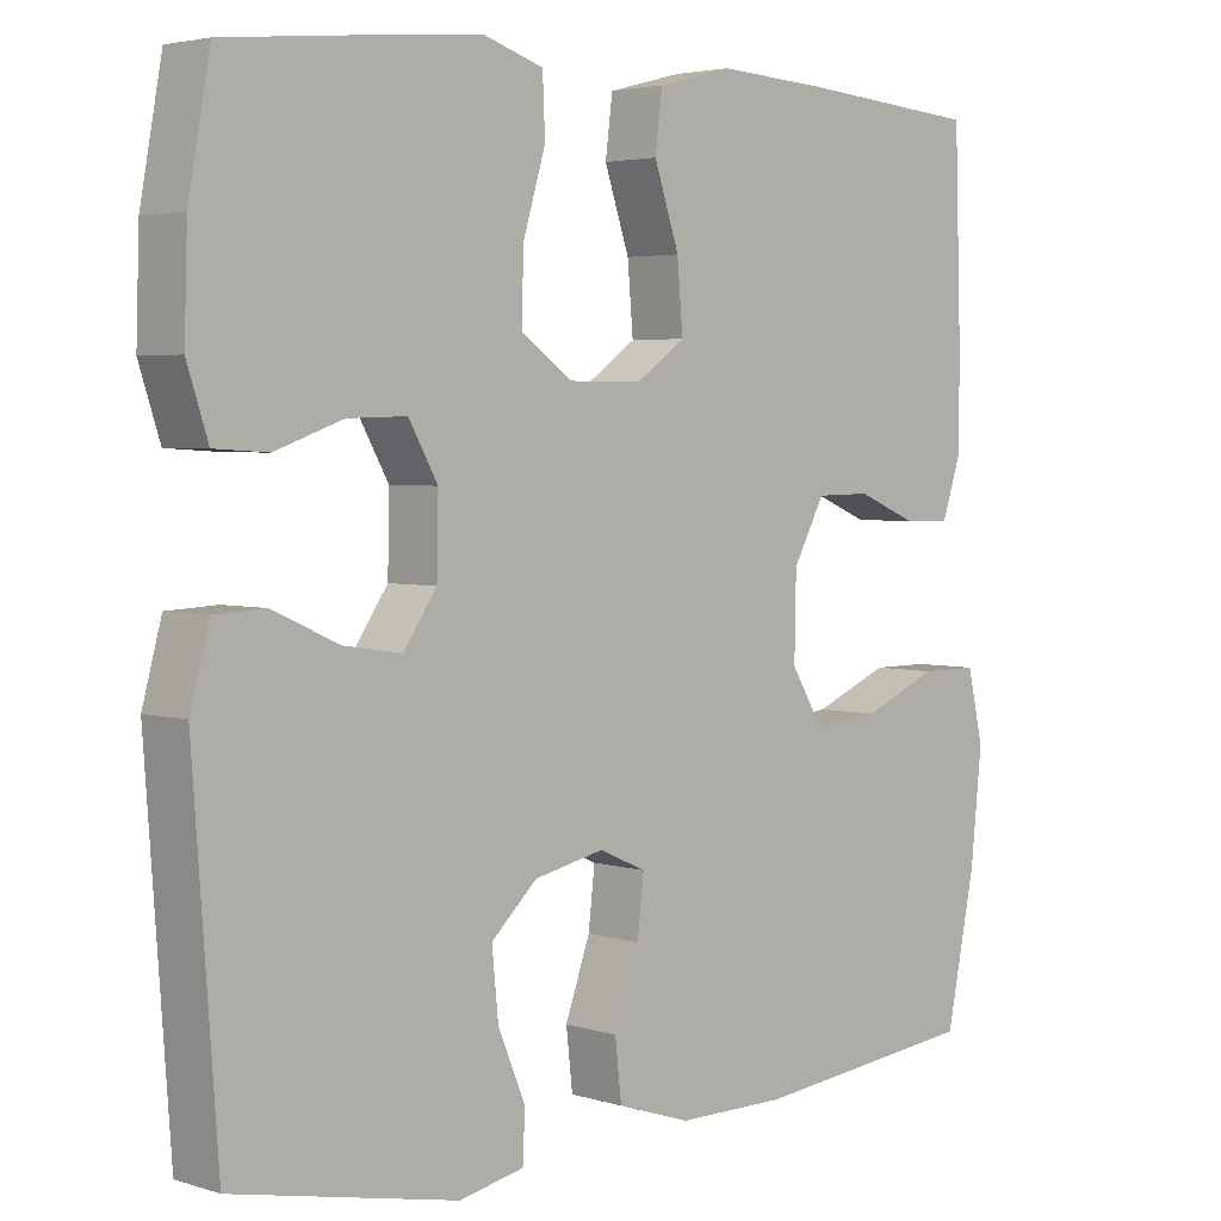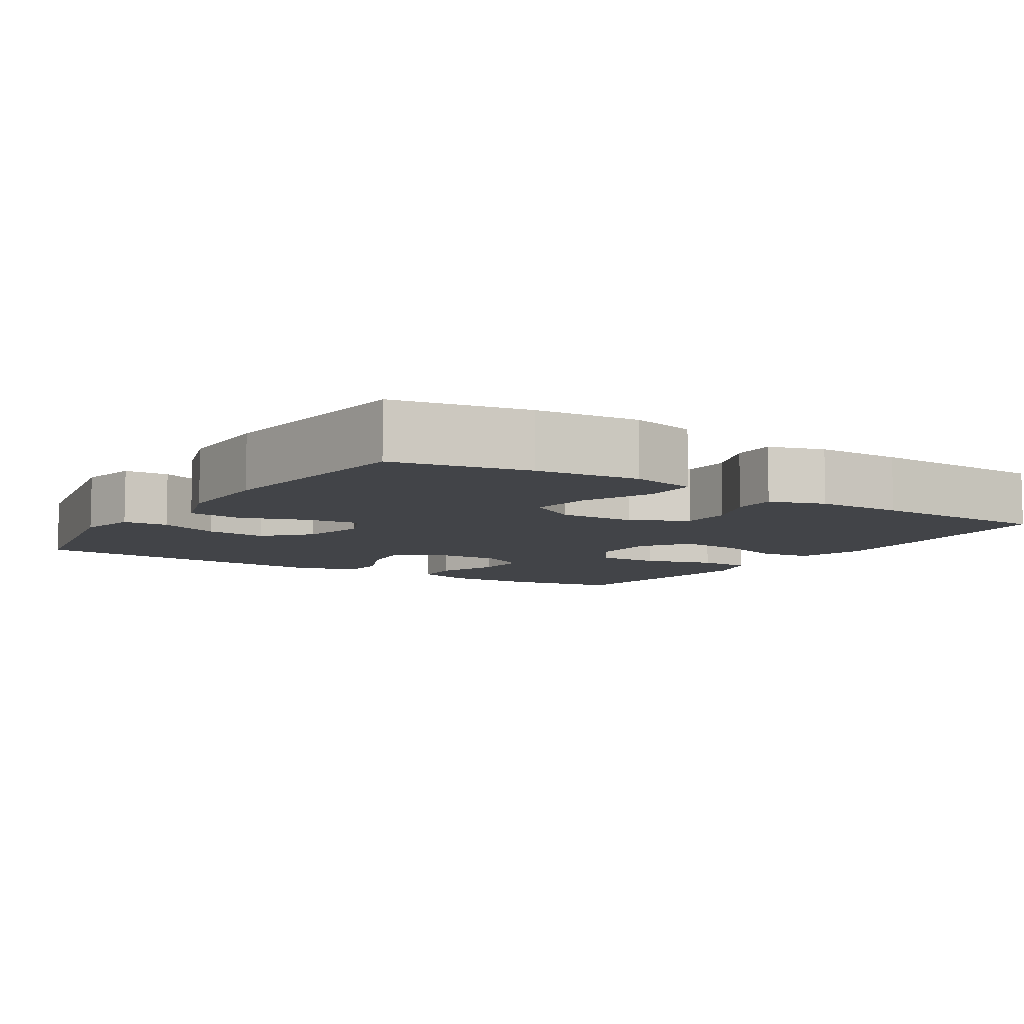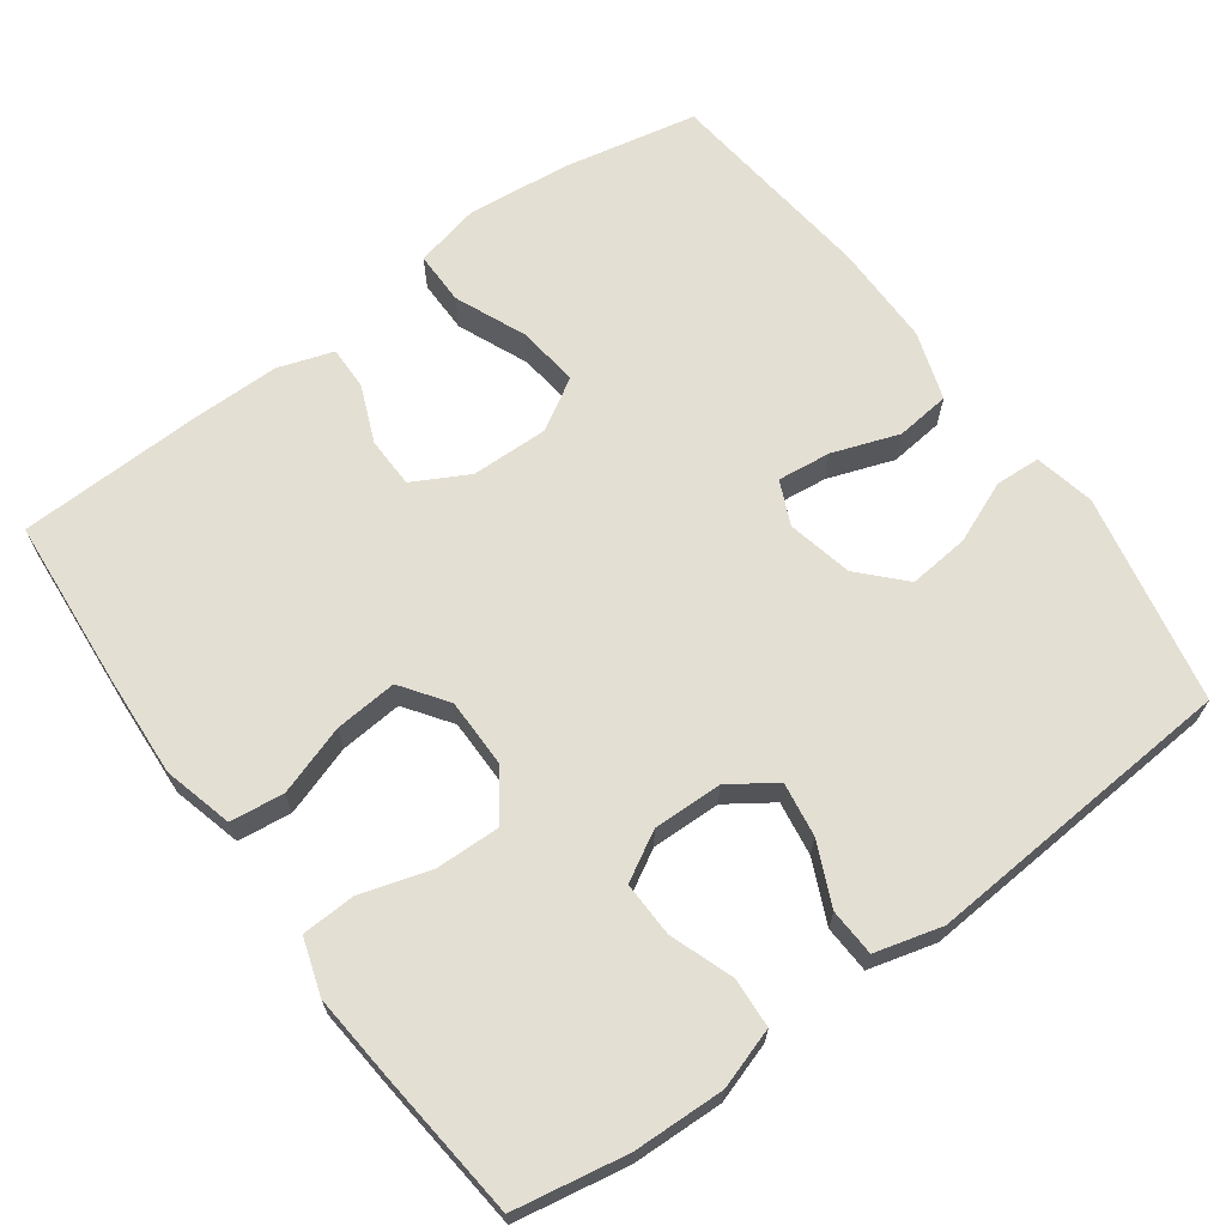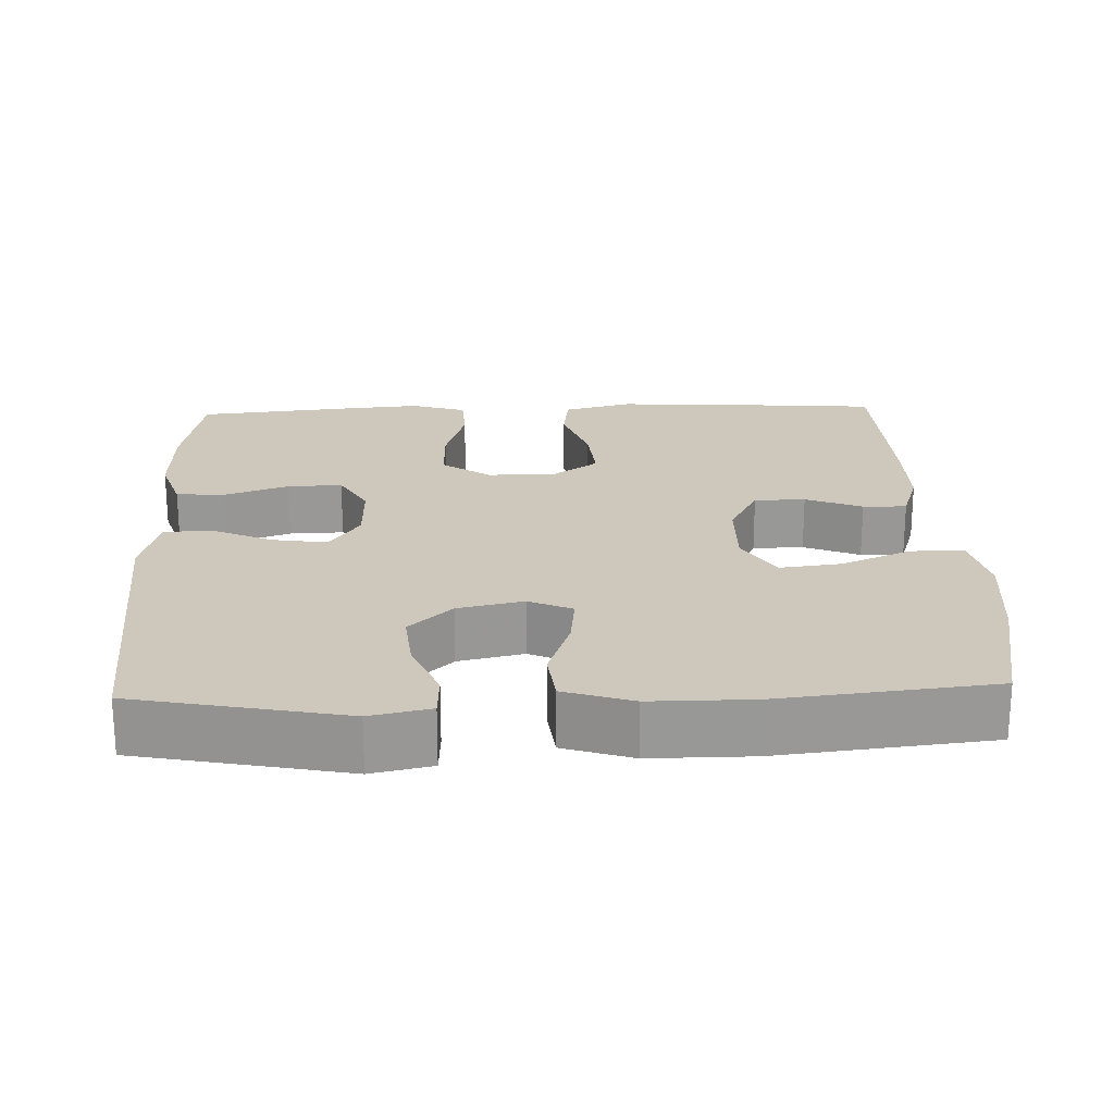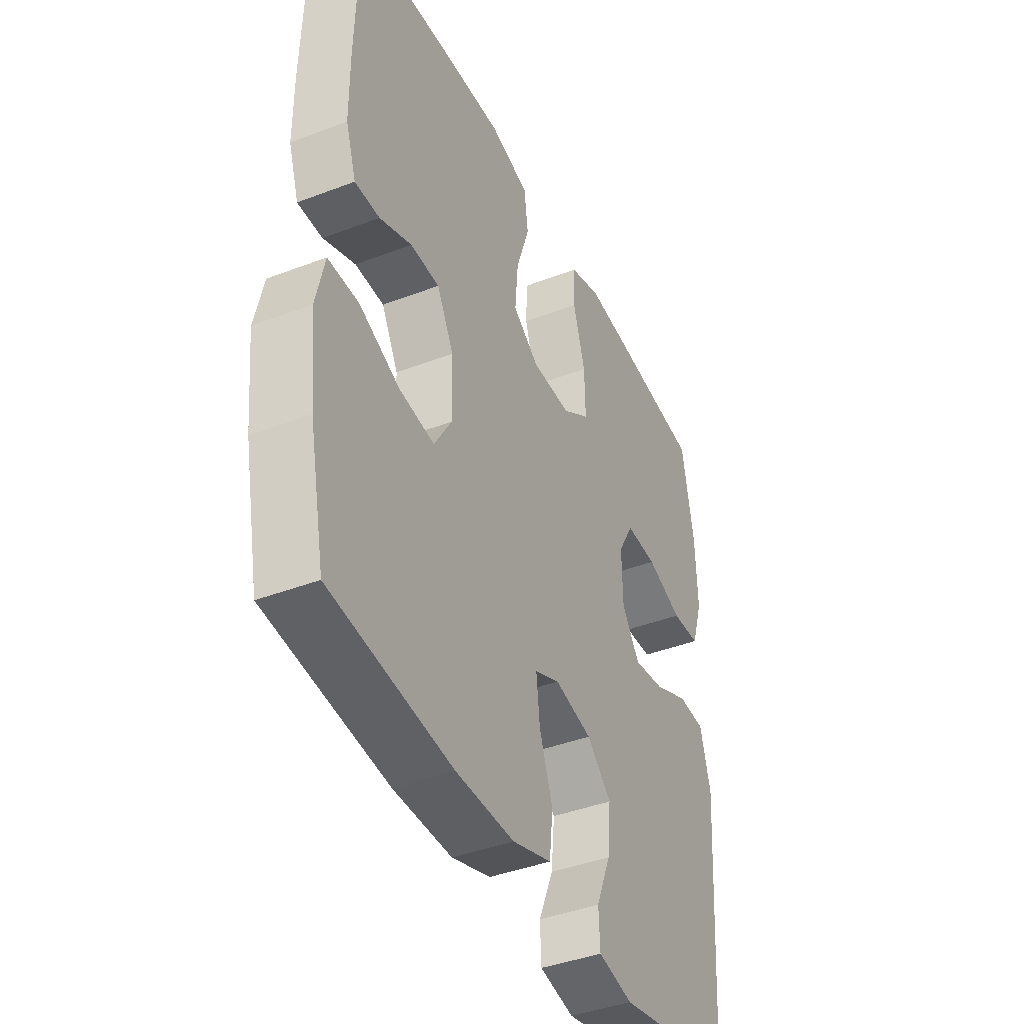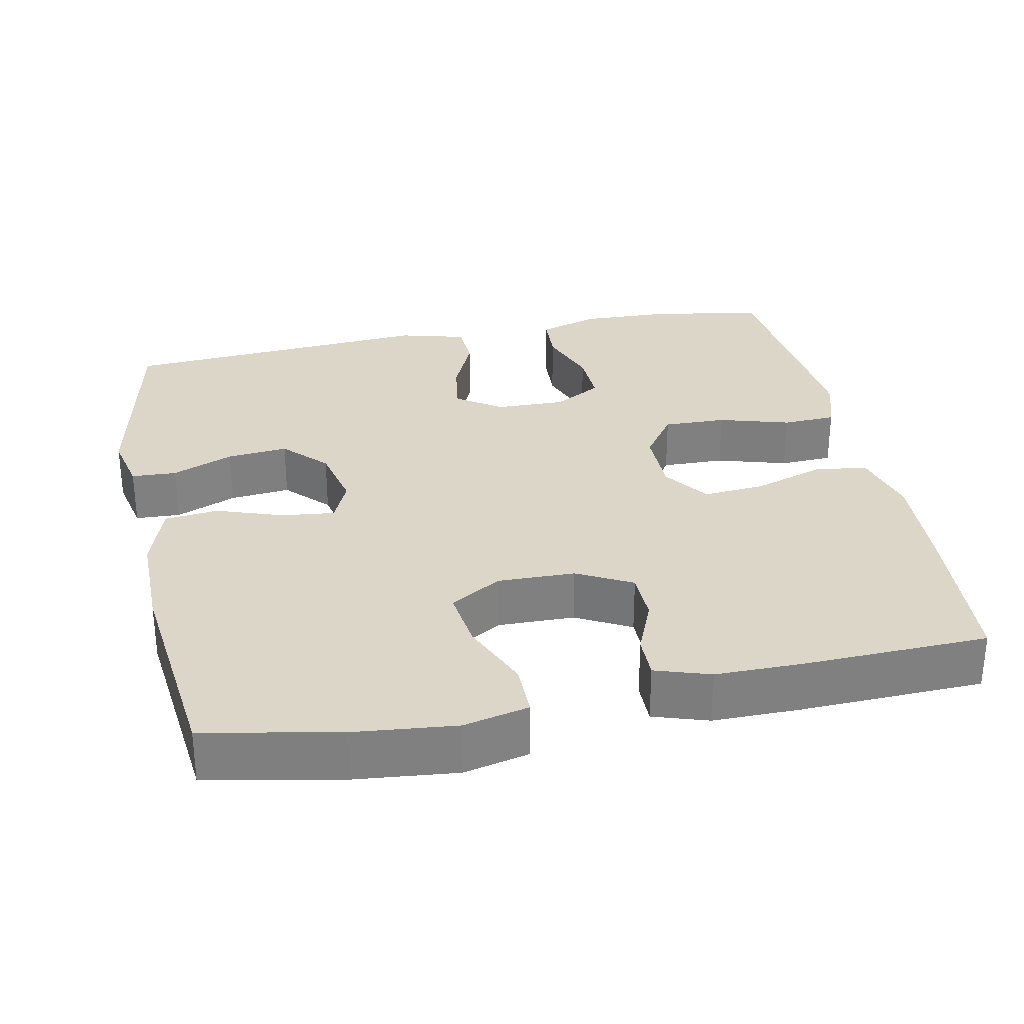
<metadata>
{"format":"obj","ext":"obj","renderer":"f3d","projection":"perspective","resolution":1024,"background":"white","views":[{"elev":3.6,"azim":135.7,"up":"+Z"},{"elev":-7.7,"azim":-122.8,"up":"+Y"},{"elev":66.7,"azim":53.9,"up":"+Y"},{"elev":21.8,"azim":177.8,"up":"+Y"},{"elev":-41.3,"azim":-65.1,"up":"+Z"},{"elev":30.2,"azim":-101.6,"up":"+Y"}]}
</metadata>
<code>
v -0.5 0.07 0.5
v -0.276 0.07 0.518
v -0.138 0.07 0.526
v -0.046 0.07 0.502
v -0.037 0.07 0.431
v -0.068 0.07 0.338
v -0.075 0.07 0.255
v -0.014 0.07 0.212
v 0.077 0.07 0.212
v 0.141 0.07 0.257
v 0.139 0.07 0.341
v 0.111 0.07 0.435
v 0.114 0.07 0.506
v 0.188 0.07 0.53
v 0.302 0.07 0.52
v 0.5 0.07 0.5
v 0.527 0.07 0.351
v 0.531 0.07 0.23
v 0.505 0.07 0.15
v 0.439 0.07 0.146
v 0.355 0.07 0.176
v 0.282 0.07 0.178
v 0.246 0.07 0.114
v 0.248 0.07 0.022
v 0.289 0.07 -0.038
v 0.361 0.07 -0.027
v 0.443 0.07 0.01
v 0.506 0.07 0.007
v 0.53 0.07 -0.082
v 0.5 0.07 -0.5
v 0.222 0.07 -0.557
v 0.142 0.07 -0.54
v 0.139 0.07 -0.48
v 0.173 0.07 -0.398
v 0.181 0.07 -0.317
v 0.124 0.07 -0.263
v 0.037 0.07 -0.244
v -0.021 0.07 -0.27
v -0.013 0.07 -0.341
v 0.018 0.07 -0.429
v 0.01 0.07 -0.501
v -0.081 0.07 -0.531
v -0.217 0.07 -0.531
v -0.5 0.07 -0.5
v -0.536 0.07 -0.322
v -0.55 0.07 -0.185
v -0.53 0.07 -0.098
v -0.459 0.07 -0.098
v -0.365 0.07 -0.138
v -0.283 0.07 -0.148
v -0.242 0.07 -0.08
v -0.244 0.07 0.023
v -0.283 0.07 0.096
v -0.351 0.07 0.097
v -0.426 0.07 0.066
v -0.484 0.07 0.065
v -0.508 0.07 0.138
v -0.508 0.07 0.254
v -0.5 0 0.5
v -0.276 0 0.518
v -0.138 0 0.526
v -0.046 0 0.502
v -0.037 0 0.431
v -0.068 0 0.338
v -0.075 0 0.255
v -0.014 0 0.212
v 0.077 0 0.212
v 0.141 0 0.257
v 0.139 0 0.341
v 0.111 0 0.435
v 0.114 0 0.506
v 0.188 0 0.53
v 0.302 0 0.52
v 0.5 0 0.5
v 0.527 0 0.351
v 0.531 0 0.23
v 0.505 0 0.15
v 0.439 0 0.146
v 0.355 0 0.176
v 0.282 0 0.178
v 0.246 0 0.114
v 0.248 0 0.022
v 0.289 0 -0.038
v 0.361 0 -0.027
v 0.443 0 0.01
v 0.506 0 0.007
v 0.53 0 -0.082
v 0.5 0 -0.5
v 0.222 0 -0.557
v 0.142 0 -0.54
v 0.139 0 -0.48
v 0.173 0 -0.398
v 0.181 0 -0.317
v 0.124 0 -0.263
v 0.037 0 -0.244
v -0.021 0 -0.27
v -0.013 0 -0.341
v 0.018 0 -0.429
v 0.01 0 -0.501
v -0.081 0 -0.531
v -0.217 0 -0.531
v -0.5 0 -0.5
v -0.536 0 -0.322
v -0.55 0 -0.185
v -0.53 0 -0.098
v -0.459 0 -0.098
v -0.365 0 -0.138
v -0.283 0 -0.148
v -0.242 0 -0.08
v -0.244 0 0.023
v -0.283 0 0.096
v -0.351 0 0.097
v -0.426 0 0.066
v -0.484 0 0.065
v -0.508 0 0.138
v -0.508 0 0.254
f 54 55 56 57
f 53 54 57 58
f 46 47 48 49
f 46 49 50
f 45 46 50
f 44 45 50
f 43 44 50
f 42 43 50 51
f 39 40 41 42
f 38 39 42 51
f 31 32 33 34
f 31 34 35
f 30 31 35
f 29 30 35 36
f 26 27 28 29
f 25 26 29 36
f 18 19 20 21
f 18 21 22
f 17 18 22
f 16 17 22
f 15 16 22
f 14 15 22 23
f 11 12 13 14
f 10 11 14 23
f 3 4 5 6
f 3 6 7
f 2 3 7
f 53 58 1 2
f 52 53 2 7
f 37 38 51 52
f 37 52 7 8
f 24 25 36 37
f 24 37 8 9
f 9 10 23 24
f 115 114 113 112
f 116 115 112 111
f 107 106 105 104
f 108 107 104
f 108 104 103
f 108 103 102
f 108 102 101
f 109 108 101 100
f 100 99 98 97
f 109 100 97 96
f 92 91 90 89
f 93 92 89
f 93 89 88
f 94 93 88 87
f 87 86 85 84
f 94 87 84 83
f 79 78 77 76
f 80 79 76
f 80 76 75
f 80 75 74
f 80 74 73
f 81 80 73 72
f 72 71 70 69
f 81 72 69 68
f 64 63 62 61
f 65 64 61
f 65 61 60
f 60 59 116 111
f 65 60 111 110
f 110 109 96 95
f 66 65 110 95
f 95 94 83 82
f 67 66 95 82
f 82 81 68 67
f 1 59 60 2
f 2 60 61 3
f 3 61 62 4
f 4 62 63 5
f 5 63 64 6
f 6 64 65 7
f 7 65 66 8
f 8 66 67 9
f 9 67 68 10
f 10 68 69 11
f 11 69 70 12
f 12 70 71 13
f 13 71 72 14
f 14 72 73 15
f 15 73 74 16
f 16 74 75 17
f 17 75 76 18
f 18 76 77 19
f 19 77 78 20
f 20 78 79 21
f 21 79 80 22
f 22 80 81 23
f 23 81 82 24
f 24 82 83 25
f 25 83 84 26
f 26 84 85 27
f 27 85 86 28
f 28 86 87 29
f 29 87 88 30
f 30 88 89 31
f 31 89 90 32
f 32 90 91 33
f 33 91 92 34
f 34 92 93 35
f 35 93 94 36
f 36 94 95 37
f 37 95 96 38
f 38 96 97 39
f 39 97 98 40
f 40 98 99 41
f 41 99 100 42
f 42 100 101 43
f 43 101 102 44
f 44 102 103 45
f 45 103 104 46
f 46 104 105 47
f 47 105 106 48
f 48 106 107 49
f 49 107 108 50
f 50 108 109 51
f 51 109 110 52
f 52 110 111 53
f 53 111 112 54
f 54 112 113 55
f 55 113 114 56
f 56 114 115 57
f 57 115 116 58
f 58 116 59 1

</code>
